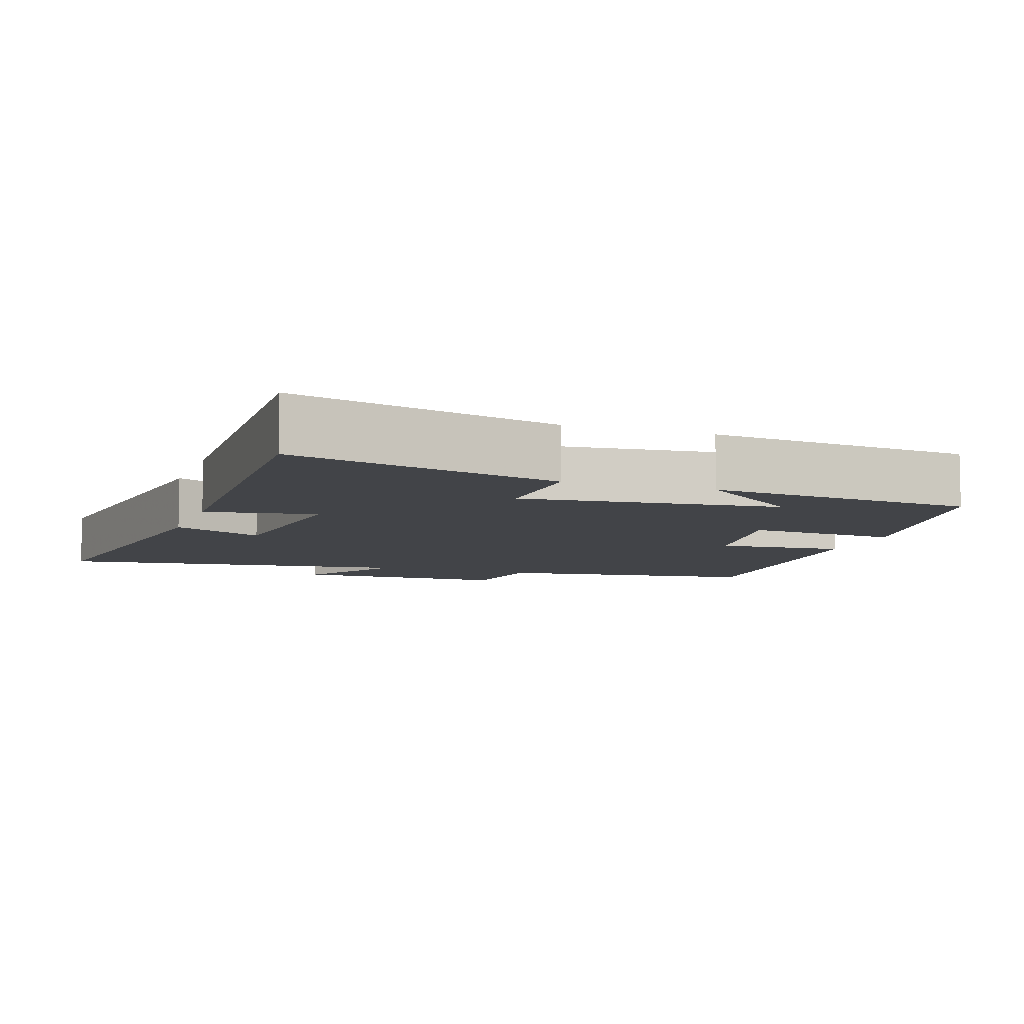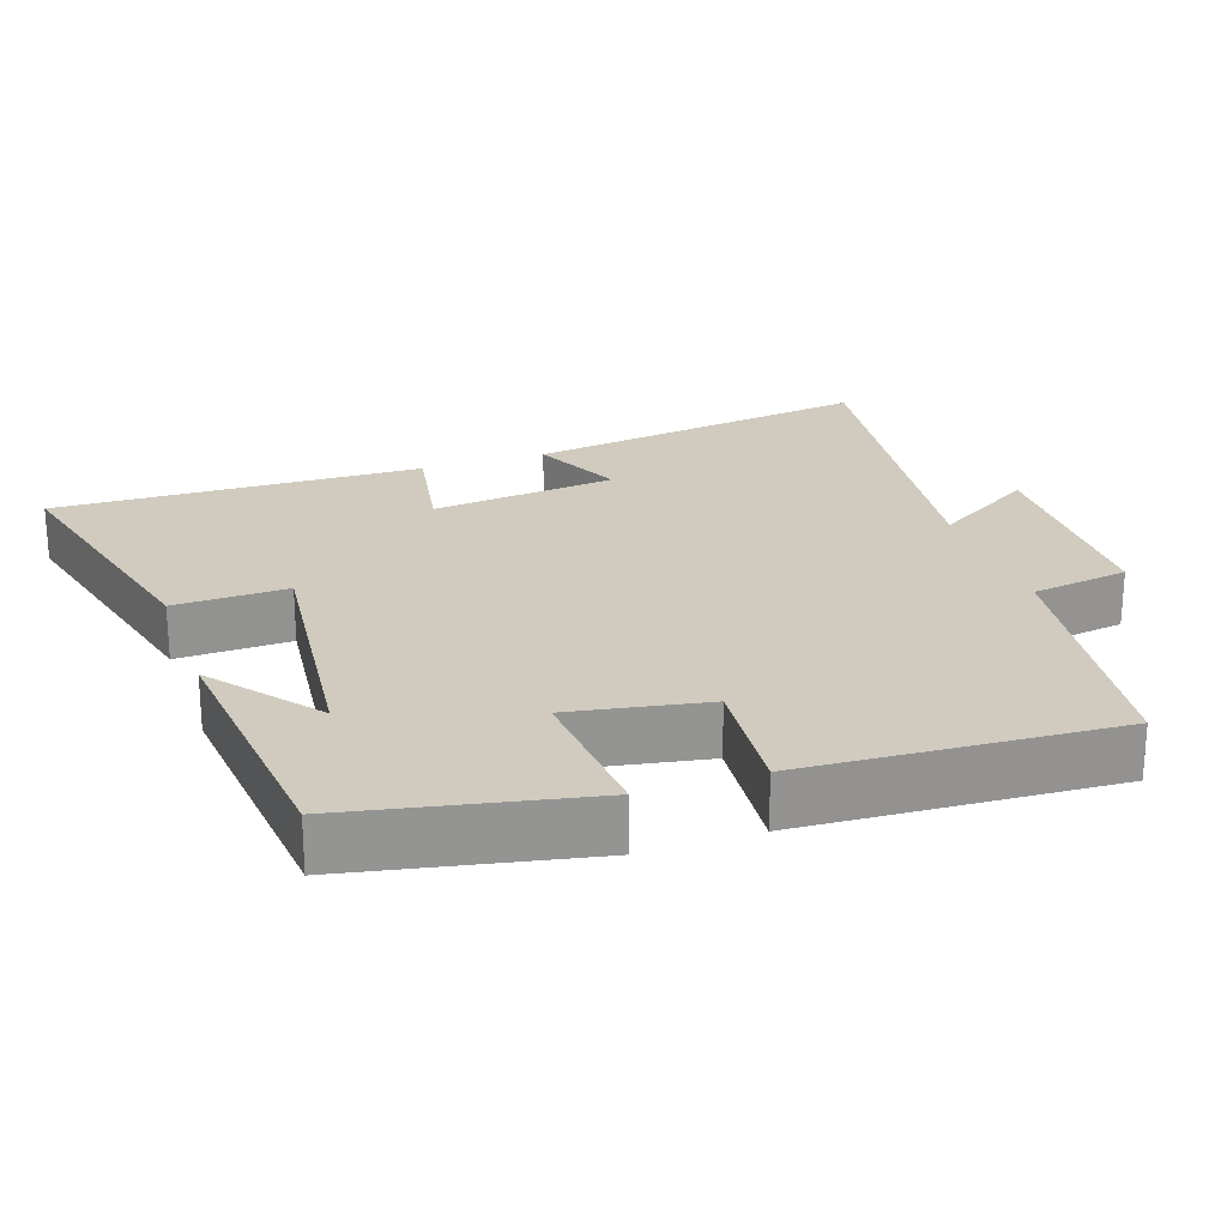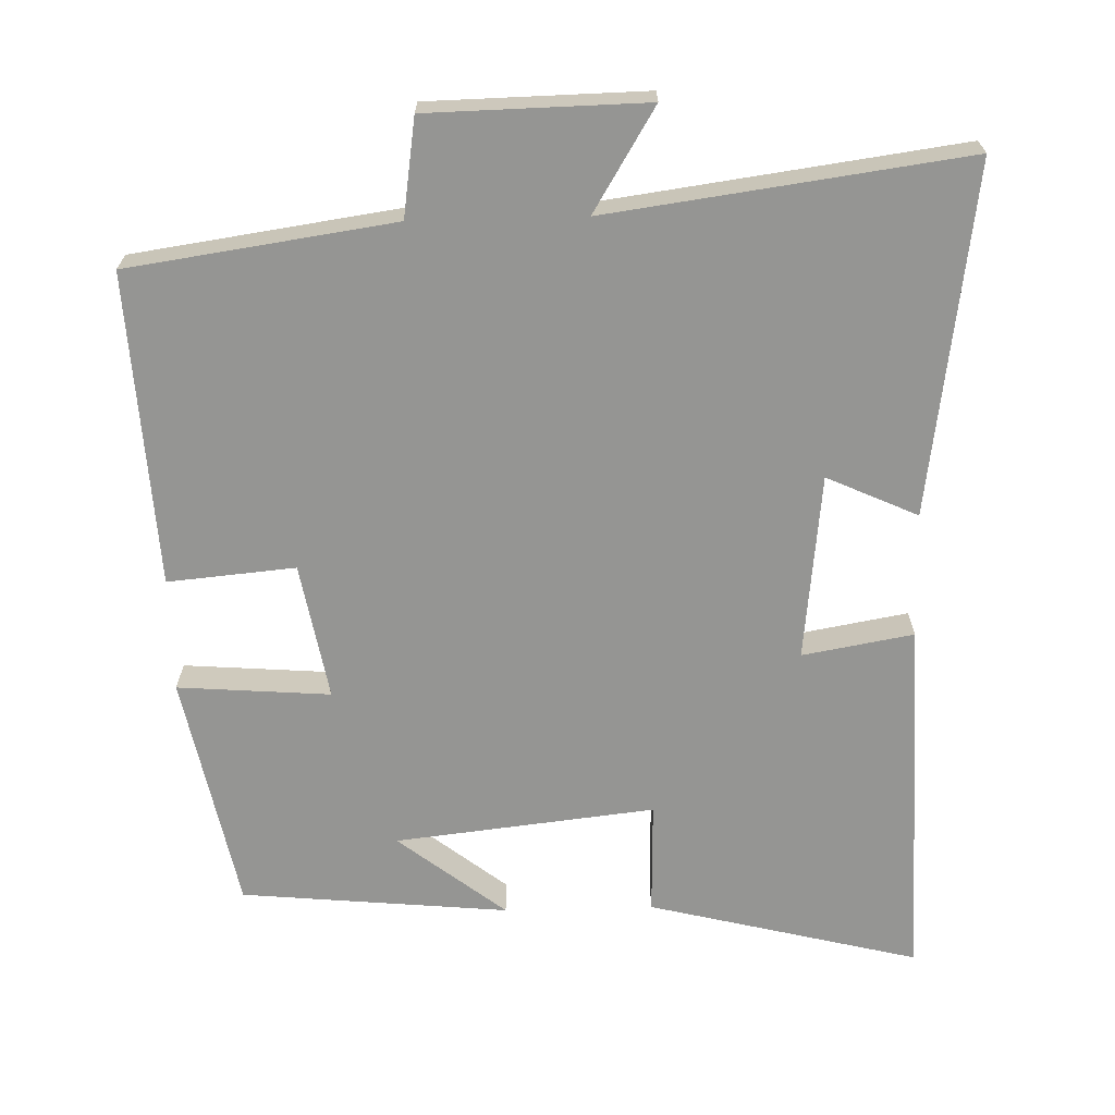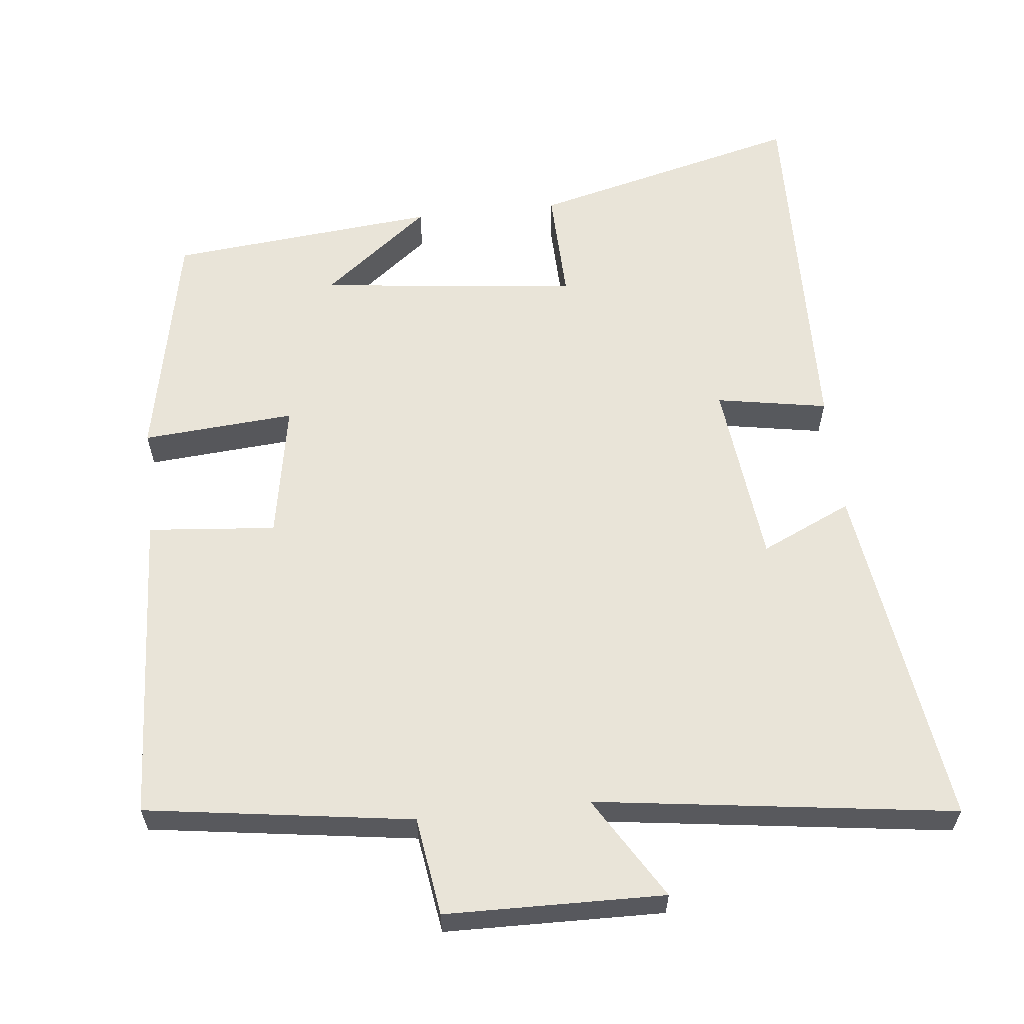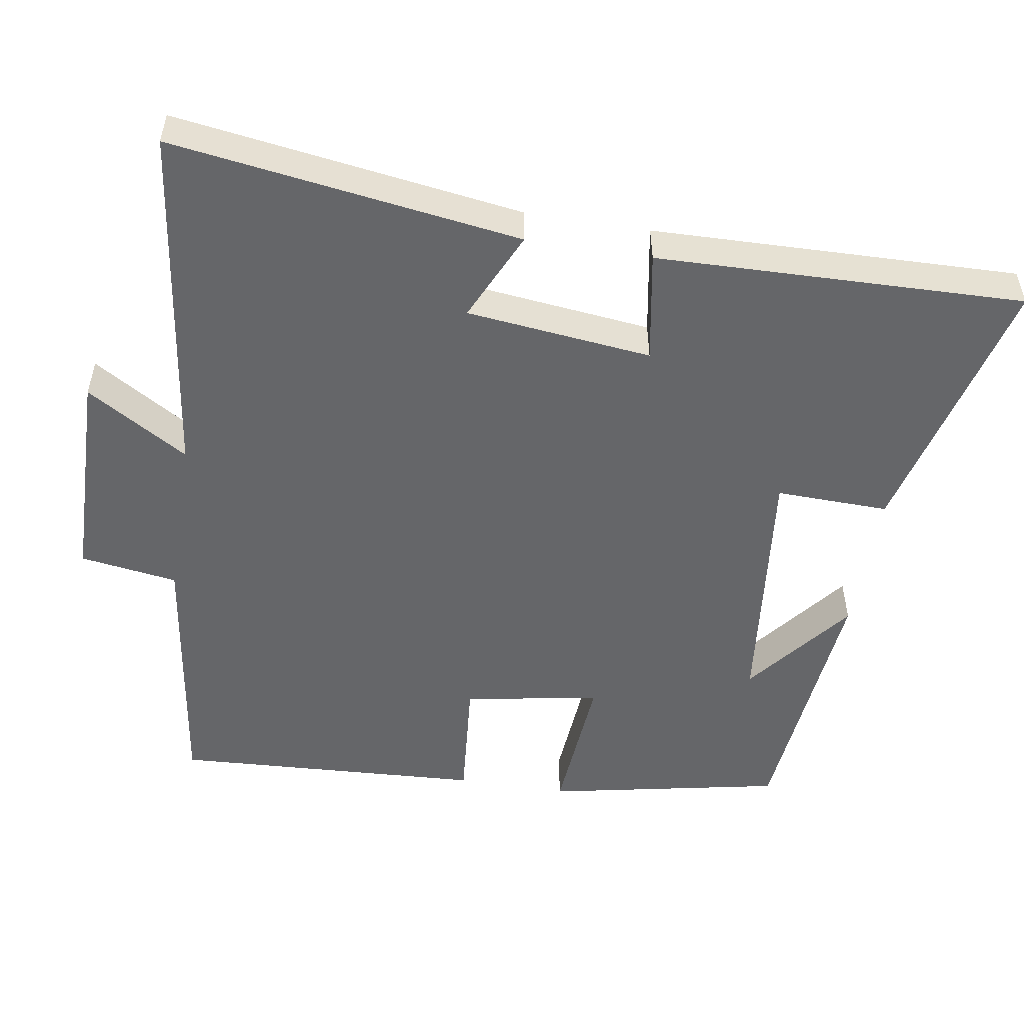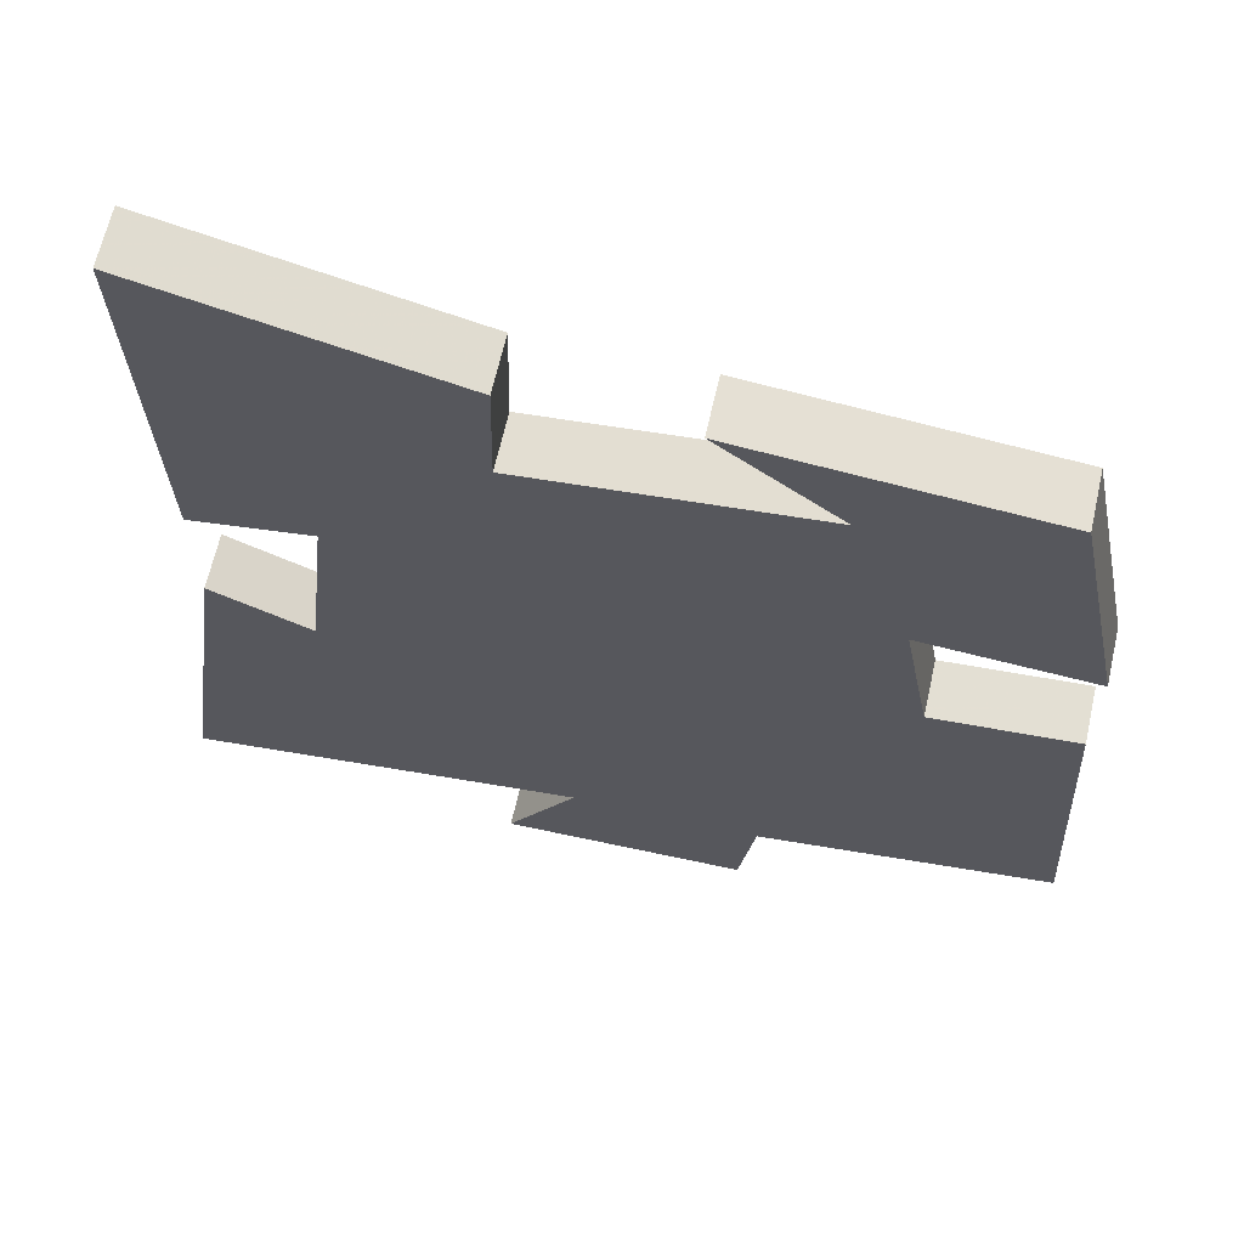
<metadata>
{"format":"obj","ext":"obj","renderer":"f3d","projection":"perspective","resolution":1024,"background":"white","views":[{"elev":-7.7,"azim":-19.2,"up":"+Y"},{"elev":23.4,"azim":71.0,"up":"+Y"},{"elev":-67.3,"azim":-178.5,"up":"+Y"},{"elev":60.3,"azim":173.8,"up":"+Y"},{"elev":-51.9,"azim":-99.3,"up":"+Y"},{"elev":65.2,"azim":12.7,"up":"+Z"}]}
</metadata>
<code>
v 0.434 0.07 0.465
v 0.5 0.07 0.139
v 0.29 0.07 0.155
v 0.324 0.07 -0.033
v 0.5 0.07 -0.017
v 0.524 0.07 -0.447
v 0.158 0.07 -0.5
v 0.138 0.07 -0.635
v -0.162 0.07 -0.641
v -0.076 0.07 -0.5
v -0.568 0.07 -0.567
v -0.5 0.07 -0.086
v -0.375 0.07 -0.143
v -0.347 0.07 0.113
v -0.5 0.07 0.086
v -0.514 0.07 0.593
v -0.141 0.07 0.5
v -0.145 0.07 0.344
v 0.213 0.07 0.384
v 0.065 0.07 0.5
v 0.434 0 0.465
v 0.5 0 0.139
v 0.29 0 0.155
v 0.324 0 -0.033
v 0.5 0 -0.017
v 0.524 0 -0.447
v 0.158 0 -0.5
v 0.138 0 -0.635
v -0.162 0 -0.641
v -0.076 0 -0.5
v -0.568 0 -0.567
v -0.5 0 -0.086
v -0.375 0 -0.143
v -0.347 0 0.113
v -0.5 0 0.086
v -0.514 0 0.593
v -0.141 0 0.5
v -0.145 0 0.344
v 0.213 0 0.384
v 0.065 0 0.5
f 19 20 1
f 15 16 17 18
f 14 15 18 19
f 13 14 19 1
f 10 11 12 13
f 7 8 9 10
f 4 5 6 7
f 3 4 7 10
f 1 2 3
f 1 3 10 13
f 21 40 39
f 38 37 36 35
f 39 38 35 34
f 21 39 34 33
f 33 32 31 30
f 30 29 28 27
f 27 26 25 24
f 30 27 24 23
f 23 22 21
f 33 30 23 21
f 1 21 22 2
f 2 22 23 3
f 3 23 24 4
f 4 24 25 5
f 5 25 26 6
f 6 26 27 7
f 7 27 28 8
f 8 28 29 9
f 9 29 30 10
f 10 30 31 11
f 11 31 32 12
f 12 32 33 13
f 13 33 34 14
f 14 34 35 15
f 15 35 36 16
f 16 36 37 17
f 17 37 38 18
f 18 38 39 19
f 19 39 40 20
f 20 40 21 1

</code>
